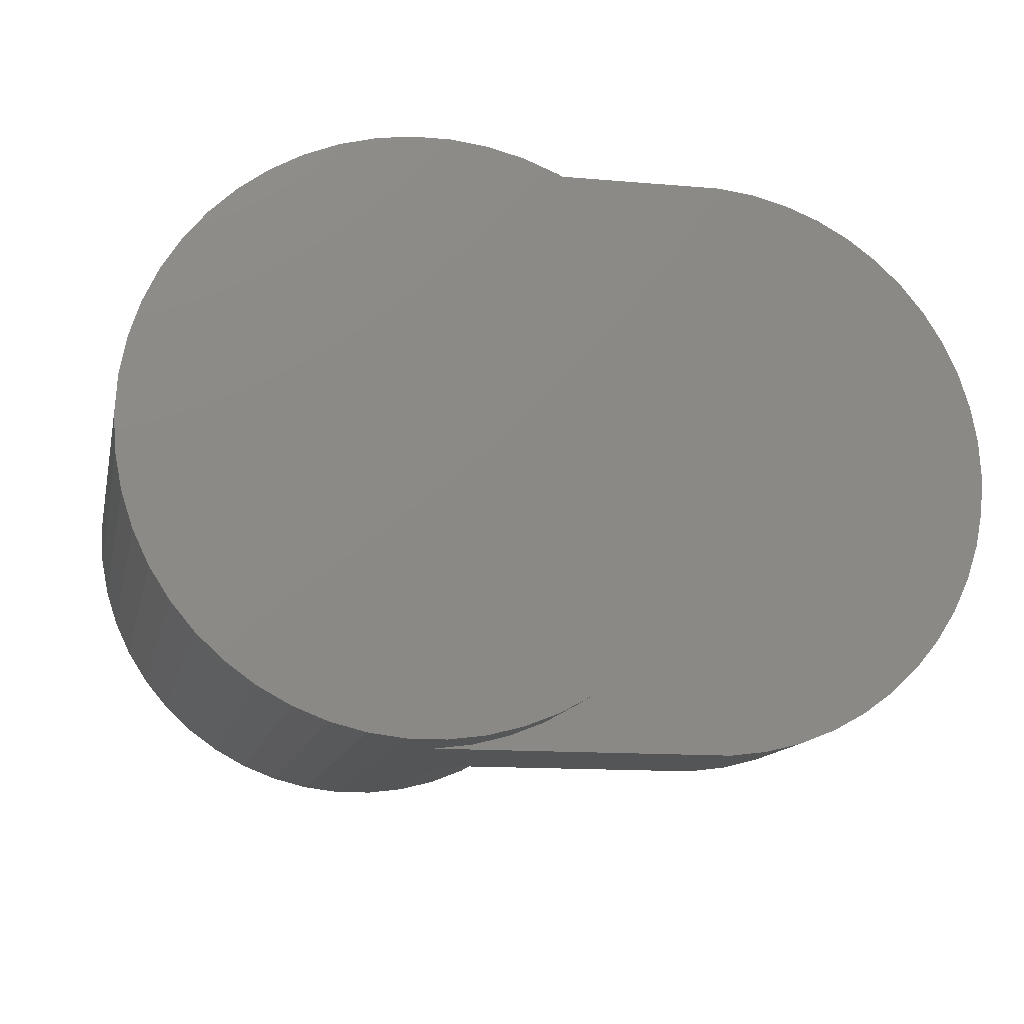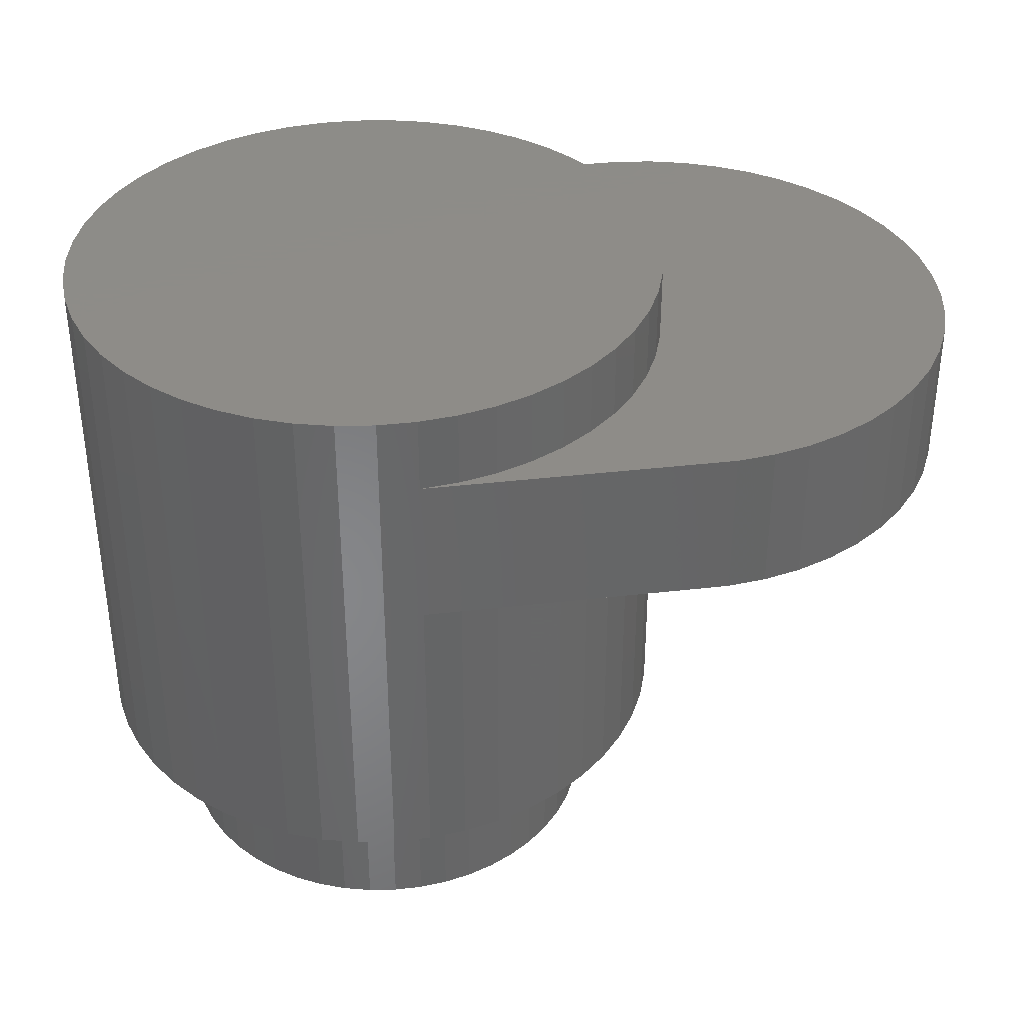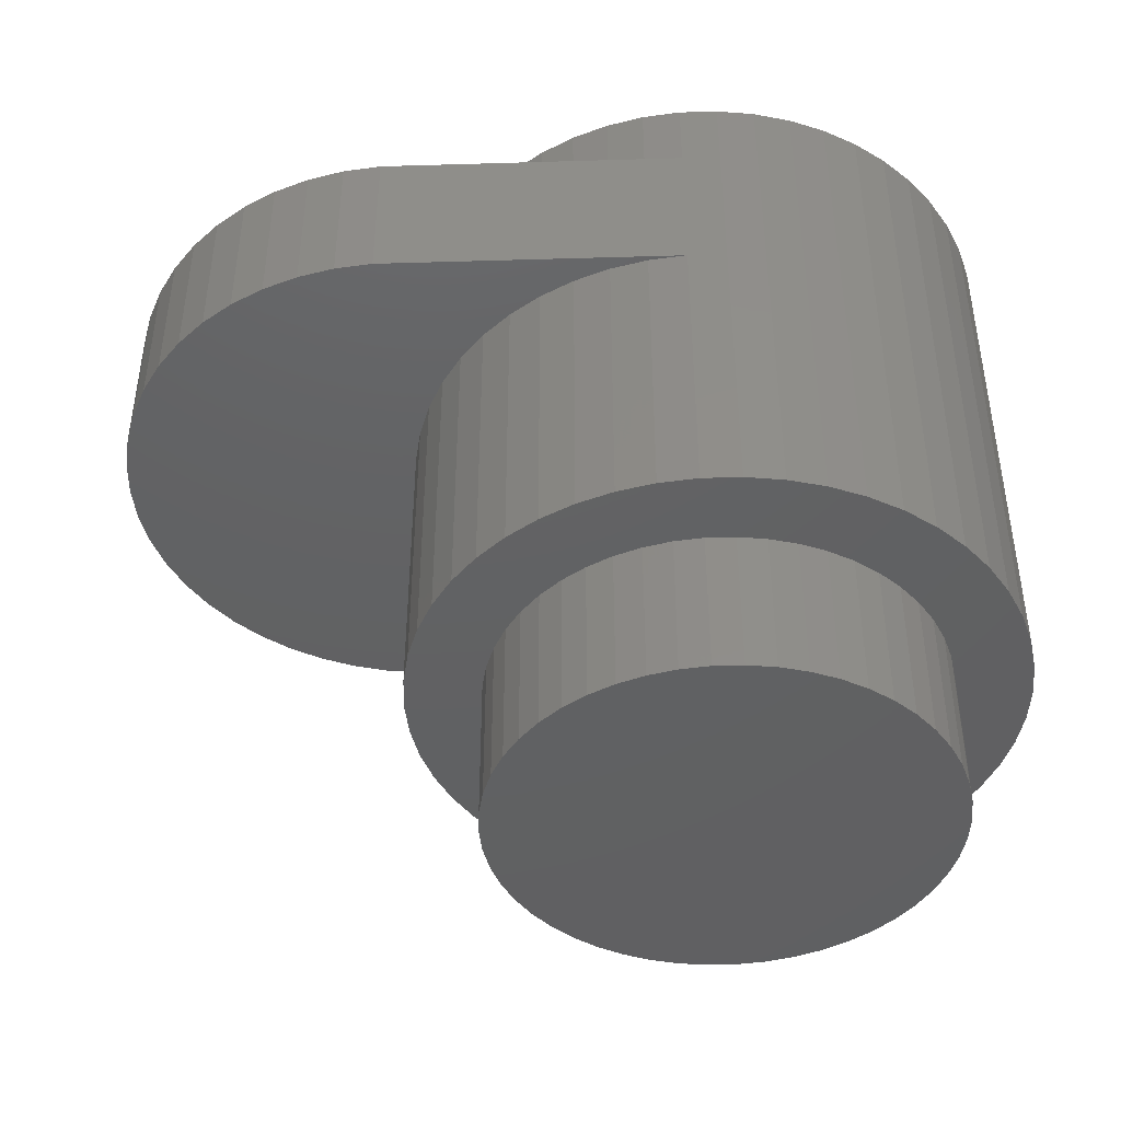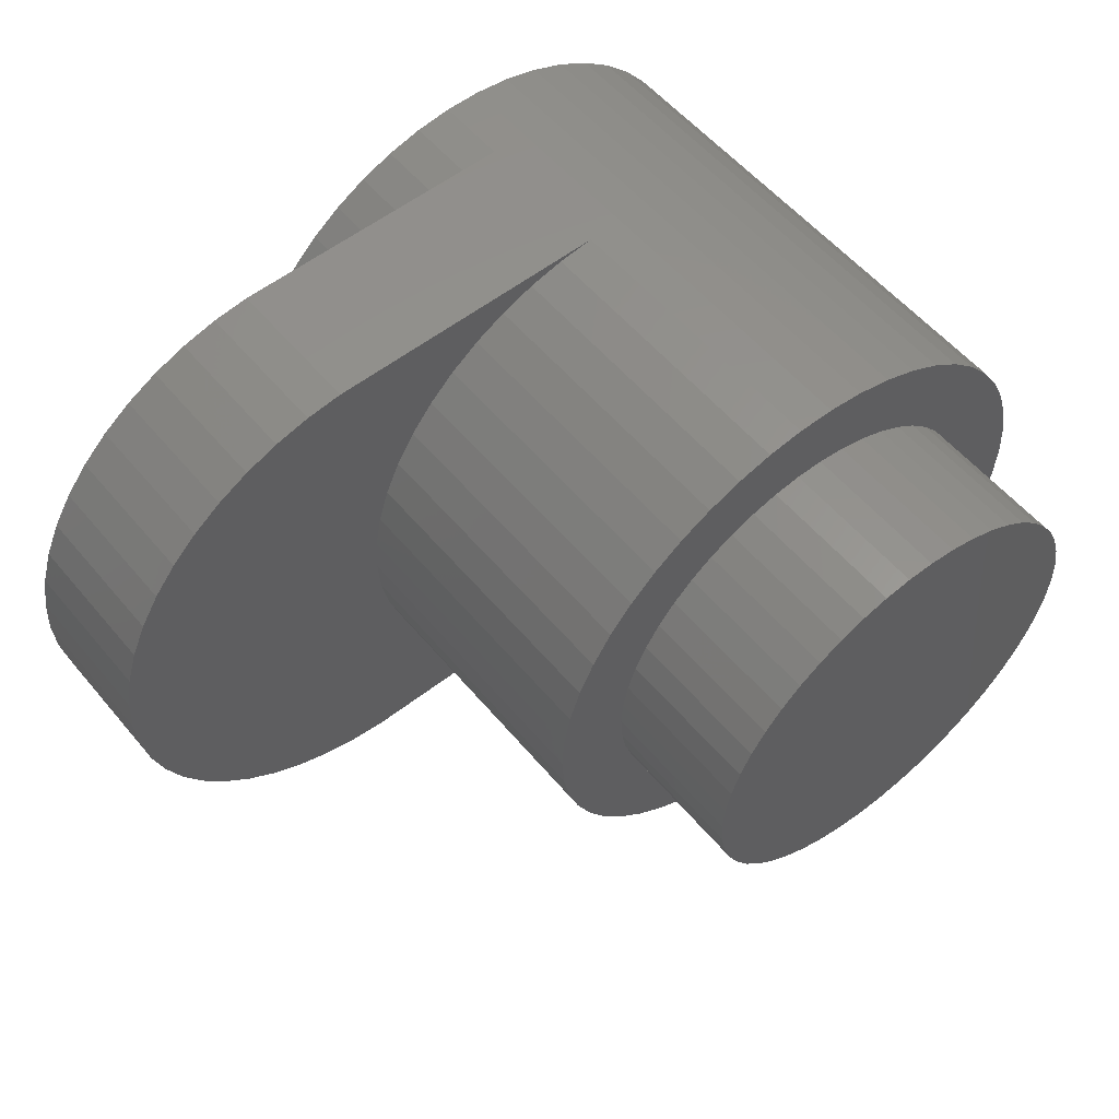
<metadata>
{"format":"stl","ext":"stl","renderer":"f3d","projection":"perspective","resolution":1024,"background":"white","views":[{"elev":-12.8,"azim":-11.6,"up":"+Y"},{"elev":36.8,"azim":-8.6,"up":"+Z"},{"elev":-43.2,"azim":-178.0,"up":"+Z"},{"elev":55.8,"azim":140.7,"up":"+Y"}]}
</metadata>
<code>
# stl→obj: 300 verts, 596 faces
v 4 0 4
v 3.968 0.5013 0
v 3.968 0.5013 4
v 4 0 0
v 4 0 7
v 3.968 0.5013 6
v 3.968 0.5013 7
v 4 0 6
v 3.719 1.472 4
v 3.505 1.927 0
v 3.505 1.927 4
v 3.719 1.472 0
v 3.719 1.472 7
v 3.505 1.927 6
v 3.505 1.927 7
v 3.719 1.472 6
v -2.916 -2.738 0
v -2.55 -3.082 7
v -2.916 -2.738 7
v -2.55 -3.082 0
v -0.2512 3.992 0
v -0.7495 3.929 7
v -0.2512 3.992 7
v -0.7495 3.929 0
v 2.143 -3.377 6
v 2.55 -3.082 7
v 2.143 -3.377 7
v 2.55 -3.082 6
v 2.143 -3.377 0
v 2.55 -3.082 4
v 2.143 -3.377 4
v 2.55 -3.082 0
v 0.7495 -3.929 0
v 1.236 -3.804 4
v 0.7495 -3.929 4
v 1.236 -3.804 0
v 0.7495 -3.929 6
v 1.236 -3.804 7
v 0.7495 -3.929 7
v 1.236 -3.804 6
v 3.719 -1.472 4
v 3.874 -0.9948 0
v 3.874 -0.9948 4
v 3.719 -1.472 0
v 3.719 -1.472 7
v 3.874 -0.9948 6
v 3.874 -0.9948 7
v 3.719 -1.472 6
v 1.236 3.804 0
v 0.7495 3.929 4
v 1.236 3.804 4
v 0.7495 3.929 0
v 1.236 3.804 6
v 0.7495 3.929 7
v 1.236 3.804 7
v 0.7495 3.929 6
v 2.916 2.738 0
v 2.55 3.082 4
v 2.916 2.738 4
v 2.55 3.082 0
v 2.916 2.738 6
v 2.55 3.082 7
v 2.916 2.738 7
v 2.55 3.082 6
v 1.703 3.619 6
v 1.703 3.619 7
v 1.703 3.619 0
v 1.703 3.619 4
v 3.968 -0.5013 7
v 3.968 -0.5013 6
v 3.968 -0.5013 4
v 3.968 -0.5013 0
v -2.143 3.377 0
v -2.55 3.082 7
v -2.143 3.377 7
v -2.55 3.082 0
v -3.874 0.9948 0
v -3.719 1.472 7
v -3.719 1.472 0
v -3.874 0.9948 7
v -0.2512 -3.992 7
v 0.2512 -3.992 6
v 0.2512 -3.992 7
v 0.2512 -3.992 4
v 4.251 -3.992 6
v -0.2512 -3.992 0
v 0.2512 -3.992 0
v 4.251 -3.992 4
v 3 0 0
v 2.976 -0.376 0
v 2.906 -0.7461 0
v 2.976 0.376 0
v 2.789 -1.104 0
v 3.505 -1.927 0
v 3.874 0.9948 0
v 2.629 -1.445 0
v 3.236 -2.351 0
v 2.906 0.7461 0
v 2.427 -1.763 0
v 2.916 -2.738 0
v 2.187 -2.054 0
v 1.912 -2.312 0
v 1.607 -2.533 0
v 1.703 -3.619 0
v 1.277 -2.714 0
v 0.9271 -2.853 0
v 0.5621 -2.947 0
v 0.1884 -2.994 0
v -0.1884 -2.994 0
v -0.5621 -2.947 0
v -0.7495 -3.929 0
v -0.9271 -2.853 0
v -1.236 -3.804 0
v -1.277 -2.714 0
v -1.703 -3.619 0
v -1.607 -2.533 0
v -2.143 -3.377 0
v -1.912 -2.312 0
v -2.187 -2.054 0
v -2.427 -1.763 0
v -3.236 -2.351 0
v -2.629 -1.445 0
v -3.505 -1.927 0
v -2.789 -1.104 0
v -3.719 -1.472 0
v -2.906 -0.7461 0
v 2.789 1.104 0
v 2.629 1.445 0
v 3.236 2.351 0
v 2.427 1.763 0
v 2.187 2.054 0
v 1.912 2.312 0
v 2.143 3.377 0
v 1.607 2.533 0
v 1.277 2.714 0
v 0.9271 2.853 0
v 0.5621 2.947 0
v 0.2512 3.992 0
v 0.1884 2.994 0
v -0.1884 2.994 0
v -0.5621 2.947 0
v -0.9271 2.853 0
v -1.236 3.804 0
v -1.277 2.714 0
v -1.703 3.619 0
v -1.607 2.533 0
v -1.912 2.312 0
v -2.187 2.054 0
v -2.916 2.738 0
v -2.427 1.763 0
v -3.236 2.351 0
v -2.629 1.445 0
v -3.505 1.927 0
v -2.789 1.104 0
v -2.906 0.7461 0
v -2.976 0.376 0
v -3.968 0.5013 0
v -3 0 0
v -3.874 -0.9948 0
v -2.976 -0.376 0
v -3.968 -0.5013 0
v -4 0 0
v -3.874 -0.9948 7
v -3.719 -1.472 7
v -1.236 3.804 7
v -0.7495 -3.929 7
v -1.236 -3.804 7
v 1.703 -3.619 7
v 1.703 -3.619 6
v 1.703 -3.619 4
v -3.236 -2.351 7
v 0.2512 3.992 4
v 0.2512 3.992 7
v 0.2512 3.992 6
v -2.916 2.738 7
v -3.236 2.351 7
v 2.916 -2.738 7
v 3.236 -2.351 6
v 3.236 -2.351 7
v 2.916 -2.738 6
v 2.916 -2.738 4
v 3.236 -2.351 4
v 4.251 3.992 6
v 4.251 3.992 4
v 3.236 2.351 4
v 3.236 2.351 6
v 3.236 2.351 7
v -2.143 -3.377 7
v -3.505 1.927 7
v -3.968 0.5013 7
v -4 0 7
v -3.968 -0.5013 7
v -3.505 -1.927 7
v -1.703 3.619 7
v -1.703 -3.619 7
v 3.505 -1.927 7
v 3.505 -1.927 6
v 3.505 -1.927 4
v 3.874 0.9948 4
v 3.874 0.9948 6
v 3.874 0.9948 7
v 2.143 3.377 6
v 2.143 3.377 7
v 2.143 3.377 4
v 7.236 2.351 6
v 6.916 2.738 4
v 6.916 2.738 6
v 7.236 2.351 4
v 7.968 -0.5013 6
v 8 0 4
v 8 0 6
v 7.968 -0.5013 4
v 6.55 3.082 4
v 6.143 3.377 6
v 6.55 3.082 6
v 6.143 3.377 4
v 5.703 -3.619 4
v 6.143 -3.377 6
v 5.703 -3.619 6
v 6.143 -3.377 4
v 4.75 -3.929 4
v 5.236 -3.804 6
v 4.75 -3.929 6
v 5.236 -3.804 4
v 4.75 3.929 4
v 4.75 3.929 6
v 5.236 3.804 4
v 5.236 3.804 6
v 7.874 0.9948 6
v 7.719 1.472 4
v 7.719 1.472 6
v 7.874 0.9948 4
v 7.505 1.927 6
v 7.505 1.927 4
v 6.55 -3.082 4
v 6.916 -2.738 6
v 6.55 -3.082 6
v 6.916 -2.738 4
v 7.968 0.5013 6
v 7.968 0.5013 4
v 7.505 -1.927 6
v 7.719 -1.472 4
v 7.719 -1.472 6
v 7.505 -1.927 4
v 7.874 -0.9948 4
v 7.874 -0.9948 6
v 7.236 -2.351 4
v 5.703 3.619 4
v 7.236 -2.351 6
v 5.703 3.619 6
v 2.789 -1.104 -2
v 2.629 -1.445 -2
v -0.1884 -2.994 -2
v 0.1884 -2.994 -2
v 2.976 0.376 -2
v 3 0 -2
v 0.9271 2.853 -2
v 0.5621 2.947 -2
v 1.607 2.533 -2
v 1.277 2.714 -2
v 2.187 2.054 -2
v 1.912 2.312 -2
v -1.277 2.714 -2
v -1.607 2.533 -2
v 2.906 0.7461 -2
v -0.9271 2.853 -2
v 2.427 -1.763 -2
v 0.1884 2.994 -2
v -2.976 0.376 -2
v -2.906 0.7461 -2
v 1.607 -2.533 -2
v 1.912 -2.312 -2
v 2.976 -0.376 -2
v 2.906 -0.7461 -2
v -2.906 -0.7461 -2
v -2.976 -0.376 -2
v -2.427 -1.763 -2
v -2.629 -1.445 -2
v -1.912 2.312 -2
v -2.427 1.763 -2
v -2.187 2.054 -2
v -2.789 -1.104 -2
v -3 0 -2
v -2.789 1.104 -2
v -2.629 1.445 -2
v 2.187 -2.054 -2
v 0.5621 -2.947 -2
v 0.9271 -2.853 -2
v -0.5621 2.947 -2
v -0.9271 -2.853 -2
v -0.5621 -2.947 -2
v -1.277 -2.714 -2
v -2.187 -2.054 -2
v -0.1884 2.994 -2
v 2.427 1.763 -2
v 2.629 1.445 -2
v -1.912 -2.312 -2
v 1.277 -2.714 -2
v -1.607 -2.533 -2
v 2.789 1.104 -2
f 1 2 3
f 2 1 4
f 5 6 7
f 6 5 8
f 9 10 11
f 10 9 12
f 13 14 15
f 14 13 16
f 17 18 19
f 18 17 20
f 21 22 23
f 22 21 24
f 25 26 27
f 26 25 28
f 29 30 31
f 30 29 32
f 33 34 35
f 34 33 36
f 37 38 39
f 38 37 40
f 41 42 43
f 42 41 44
f 45 46 47
f 46 45 48
f 49 50 51
f 50 49 52
f 53 54 55
f 54 53 56
f 57 58 59
f 58 57 60
f 61 62 63
f 62 61 64
f 65 55 66
f 55 65 53
f 67 51 68
f 51 67 49
f 69 8 5
f 8 69 70
f 71 4 1
f 4 71 72
f 73 74 75
f 74 73 76
f 77 78 79
f 78 77 80
f 81 82 83
f 82 84 85
f 81 84 82
f 86 84 81
f 84 86 87
f 85 84 88
f 89 4 72
f 90 72 42
f 4 89 2
f 91 42 44
f 92 2 89
f 93 44 94
f 2 92 95
f 96 94 97
f 98 95 92
f 95 98 12
f 72 90 89
f 99 97 100
f 42 91 90
f 44 93 91
f 94 96 93
f 101 100 32
f 97 99 96
f 100 101 99
f 102 32 29
f 32 102 101
f 103 29 104
f 29 103 102
f 104 105 103
f 36 105 104
f 36 106 105
f 33 106 36
f 33 107 106
f 87 107 33
f 87 108 107
f 87 109 108
f 86 109 87
f 86 110 109
f 111 110 86
f 111 112 110
f 113 112 111
f 113 114 112
f 115 114 113
f 114 115 116
f 117 116 115
f 116 117 118
f 20 118 117
f 118 20 119
f 17 119 20
f 119 17 120
f 121 120 17
f 120 121 122
f 123 122 121
f 122 123 124
f 125 124 123
f 124 125 126
f 127 12 98
f 12 127 10
f 128 10 127
f 10 128 129
f 130 129 128
f 129 130 57
f 131 57 130
f 57 131 60
f 132 60 131
f 60 132 133
f 134 133 132
f 133 134 67
f 135 67 134
f 135 49 67
f 136 49 135
f 136 52 49
f 137 52 136
f 137 138 52
f 139 138 137
f 140 138 139
f 140 21 138
f 141 21 140
f 141 24 21
f 142 24 141
f 142 143 24
f 144 143 142
f 145 144 146
f 144 145 143
f 73 146 147
f 146 73 145
f 76 147 148
f 149 148 150
f 147 76 73
f 151 150 152
f 153 152 154
f 79 154 155
f 148 149 76
f 77 155 156
f 157 156 158
f 159 126 125
f 150 151 149
f 126 159 160
f 152 153 151
f 161 160 159
f 154 79 153
f 160 161 158
f 155 77 79
f 162 158 161
f 156 157 77
f 158 162 157
f 125 163 159
f 163 125 164
f 24 165 22
f 165 24 143
f 113 166 167
f 166 113 111
f 40 168 38
f 168 40 169
f 36 170 34
f 170 36 104
f 17 171 121
f 171 17 19
f 52 172 50
f 172 52 138
f 56 173 54
f 173 56 174
f 151 175 149
f 175 151 176
f 177 178 179
f 178 177 180
f 181 97 182
f 97 181 100
f 183 184 174
f 174 23 173
f 172 174 184
f 172 23 174
f 21 172 138
f 172 21 23
f 169 27 168
f 27 169 25
f 104 31 170
f 31 104 29
f 11 129 185
f 129 11 10
f 15 186 187
f 186 15 14
f 20 188 18
f 188 20 117
f 79 189 153
f 189 79 78
f 153 176 151
f 176 153 189
f 162 190 157
f 190 162 191
f 161 191 162
f 191 161 192
f 121 193 123
f 193 121 171
f 43 72 71
f 72 43 42
f 47 70 69
f 70 47 46
f 82 39 83
f 39 82 37
f 87 35 84
f 35 87 33
f 143 194 165
f 194 143 145
f 117 195 188
f 195 117 115
f 196 48 45
f 48 196 197
f 198 44 41
f 44 198 94
f 3 95 199
f 95 3 2
f 7 200 201
f 200 7 6
f 202 66 203
f 66 202 65
f 133 68 204
f 68 133 67
f 111 81 166
f 81 111 86
f 157 80 77
f 80 157 190
f 123 164 125
f 164 123 193
f 7 69 5
f 201 69 7
f 201 47 69
f 13 47 201
f 13 45 47
f 15 45 13
f 15 196 45
f 187 196 15
f 187 179 196
f 63 179 187
f 63 177 179
f 62 177 63
f 62 26 177
f 203 26 62
f 203 27 26
f 66 27 203
f 66 168 27
f 55 168 66
f 55 38 168
f 54 38 55
f 54 39 38
f 173 39 54
f 173 83 39
f 23 83 173
f 23 81 83
f 22 81 23
f 22 166 81
f 165 166 22
f 165 167 166
f 194 167 165
f 194 195 167
f 75 195 194
f 75 188 195
f 74 188 75
f 74 18 188
f 175 18 74
f 175 19 18
f 176 19 175
f 176 171 19
f 189 171 176
f 189 193 171
f 78 193 189
f 78 164 193
f 80 164 78
f 80 163 164
f 190 163 80
f 190 192 163
f 192 190 191
f 201 16 13
f 16 201 200
f 199 12 9
f 12 199 95
f 145 75 194
f 75 145 73
f 185 57 59
f 57 185 129
f 187 61 63
f 61 187 186
f 159 192 161
f 192 159 163
f 28 177 26
f 177 28 180
f 32 181 30
f 181 32 100
f 115 167 195
f 167 115 113
f 76 175 74
f 175 76 149
f 182 94 198
f 94 182 97
f 179 197 196
f 197 179 178
f 60 204 58
f 204 60 133
f 64 203 62
f 203 64 202
f 205 206 207
f 206 205 208
f 209 210 211
f 210 209 212
f 213 214 215
f 214 213 216
f 217 218 219
f 218 217 220
f 221 222 223
f 222 221 224
f 225 183 226
f 183 225 184
f 227 226 228
f 226 227 225
f 224 219 222
f 219 224 217
f 229 230 231
f 230 229 232
f 233 208 205
f 208 233 234
f 88 223 85
f 223 88 221
f 235 236 237
f 236 235 238
f 239 232 229
f 232 239 240
f 211 240 239
f 240 211 210
f 220 237 218
f 237 220 235
f 241 242 243
f 242 241 244
f 243 245 246
f 245 243 242
f 206 215 207
f 215 206 213
f 231 234 233
f 234 231 230
f 1 210 212
f 1 212 245
f 210 1 240
f 71 245 242
f 240 1 232
f 71 242 244
f 3 232 1
f 43 244 247
f 232 3 230
f 43 247 238
f 230 3 234
f 43 238 235
f 199 234 3
f 41 235 220
f 234 199 208
f 41 220 217
f 208 199 206
f 198 217 224
f 206 199 213
f 198 224 221
f 9 213 199
f 182 221 88
f 213 9 216
f 216 9 248
f 245 71 1
f 244 43 71
f 235 41 43
f 217 198 41
f 221 182 198
f 88 181 182
f 88 30 181
f 88 31 30
f 88 170 31
f 88 34 170
f 88 35 34
f 35 88 84
f 11 248 9
f 248 11 227
f 227 11 225
f 185 225 11
f 225 185 184
f 59 184 185
f 58 184 59
f 204 184 58
f 68 184 204
f 51 184 68
f 50 184 51
f 184 50 172
f 249 244 241
f 244 249 247
f 246 212 209
f 212 246 245
f 236 247 249
f 247 236 238
f 248 228 250
f 228 248 227
f 216 250 214
f 250 216 248
f 8 211 239
f 8 239 229
f 211 8 209
f 6 229 231
f 209 8 246
f 6 231 233
f 70 246 8
f 200 233 205
f 246 70 243
f 200 205 207
f 243 70 241
f 200 207 215
f 46 241 70
f 16 215 214
f 241 46 249
f 16 214 250
f 249 46 236
f 14 250 228
f 236 46 237
f 14 228 226
f 48 237 46
f 186 226 183
f 237 48 218
f 218 48 219
f 229 6 8
f 233 200 6
f 215 16 200
f 250 14 16
f 226 186 14
f 183 61 186
f 183 64 61
f 183 202 64
f 183 65 202
f 183 53 65
f 183 56 53
f 56 183 174
f 197 219 48
f 219 197 222
f 222 197 223
f 178 223 197
f 223 178 85
f 180 85 178
f 28 85 180
f 25 85 28
f 169 85 25
f 40 85 169
f 37 85 40
f 85 37 82
f 96 251 93
f 251 96 252
f 253 108 109
f 108 253 254
f 89 255 92
f 255 89 256
f 257 137 136
f 137 257 258
f 259 135 134
f 135 259 260
f 261 132 131
f 132 261 262
f 263 146 144
f 146 263 264
f 92 265 98
f 265 92 255
f 266 144 142
f 144 266 263
f 99 252 96
f 252 99 267
f 258 139 137
f 139 258 268
f 269 155 270
f 155 269 156
f 271 102 103
f 102 271 272
f 91 273 90
f 273 91 274
f 275 160 276
f 160 275 126
f 277 122 278
f 122 277 120
f 264 147 146
f 147 264 279
f 280 148 281
f 148 280 150
f 260 136 135
f 136 260 257
f 278 124 282
f 124 278 122
f 276 158 283
f 158 276 160
f 282 126 275
f 126 282 124
f 90 256 89
f 256 90 273
f 284 152 285
f 152 284 154
f 272 101 102
f 101 272 286
f 287 106 107
f 106 287 288
f 289 142 141
f 142 289 266
f 290 110 112
f 110 290 291
f 93 274 91
f 274 93 251
f 283 156 269
f 156 283 158
f 292 112 114
f 112 292 290
f 293 120 277
f 120 293 119
f 285 150 280
f 150 285 152
f 268 140 139
f 140 268 294
f 262 134 132
f 134 262 259
f 279 148 147
f 148 279 281
f 270 154 284
f 154 270 155
f 128 295 130
f 295 128 296
f 294 141 140
f 141 294 289
f 101 267 99
f 267 101 286
f 130 261 131
f 261 130 295
f 254 107 108
f 107 254 287
f 293 118 119
f 118 293 297
f 298 103 105
f 103 298 271
f 297 116 118
f 116 297 299
f 288 105 106
f 105 288 298
f 299 114 116
f 114 299 292
f 273 255 256
f 274 255 273
f 274 265 255
f 251 265 274
f 251 300 265
f 252 300 251
f 252 296 300
f 267 296 252
f 267 295 296
f 286 295 267
f 286 261 295
f 272 261 286
f 272 262 261
f 271 262 272
f 271 259 262
f 298 259 271
f 298 260 259
f 288 260 298
f 288 257 260
f 287 257 288
f 287 258 257
f 254 258 287
f 254 268 258
f 253 268 254
f 253 294 268
f 291 294 253
f 291 289 294
f 290 289 291
f 290 266 289
f 292 266 290
f 292 263 266
f 299 263 292
f 299 264 263
f 297 264 299
f 297 279 264
f 293 279 297
f 293 281 279
f 277 281 293
f 277 280 281
f 278 280 277
f 278 285 280
f 282 285 278
f 282 284 285
f 275 284 282
f 275 270 284
f 276 270 275
f 276 269 270
f 269 276 283
f 127 296 128
f 296 127 300
f 98 300 127
f 300 98 265
f 291 109 110
f 109 291 253

</code>
